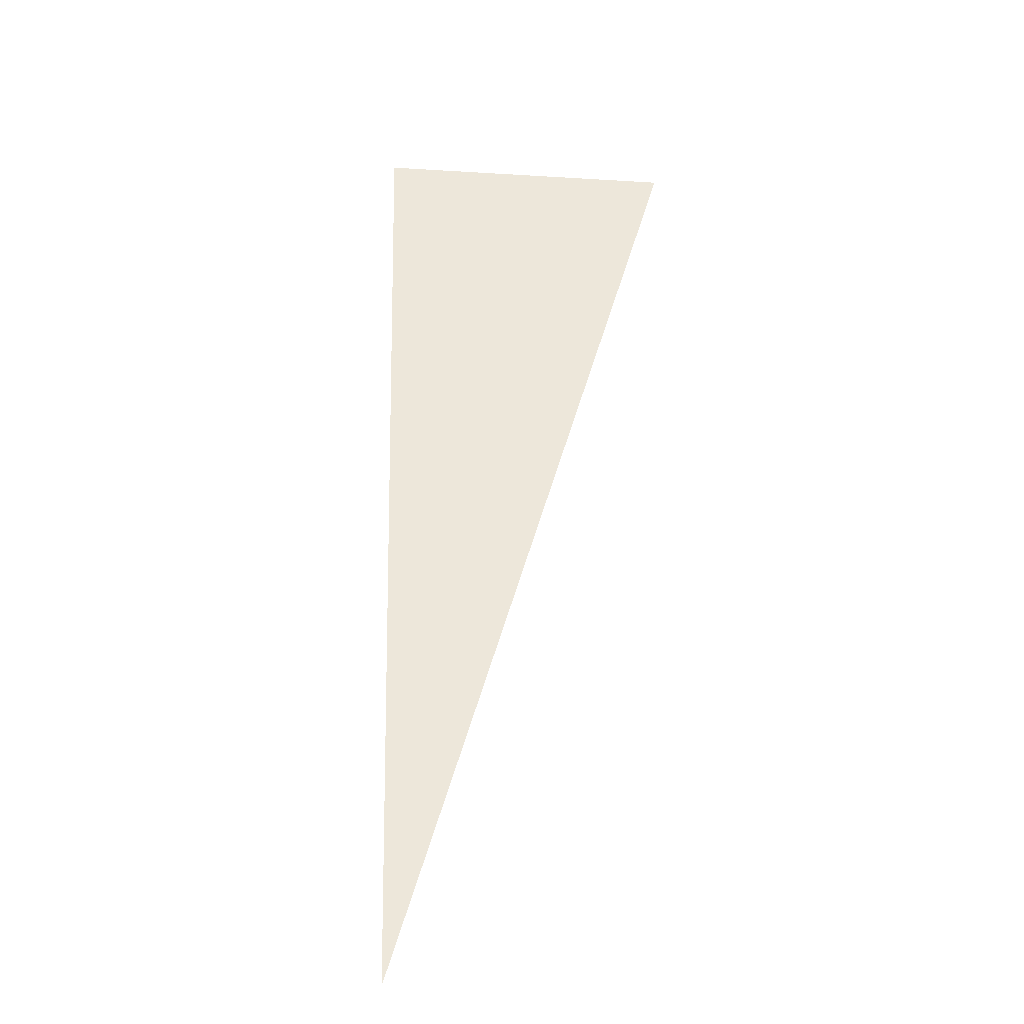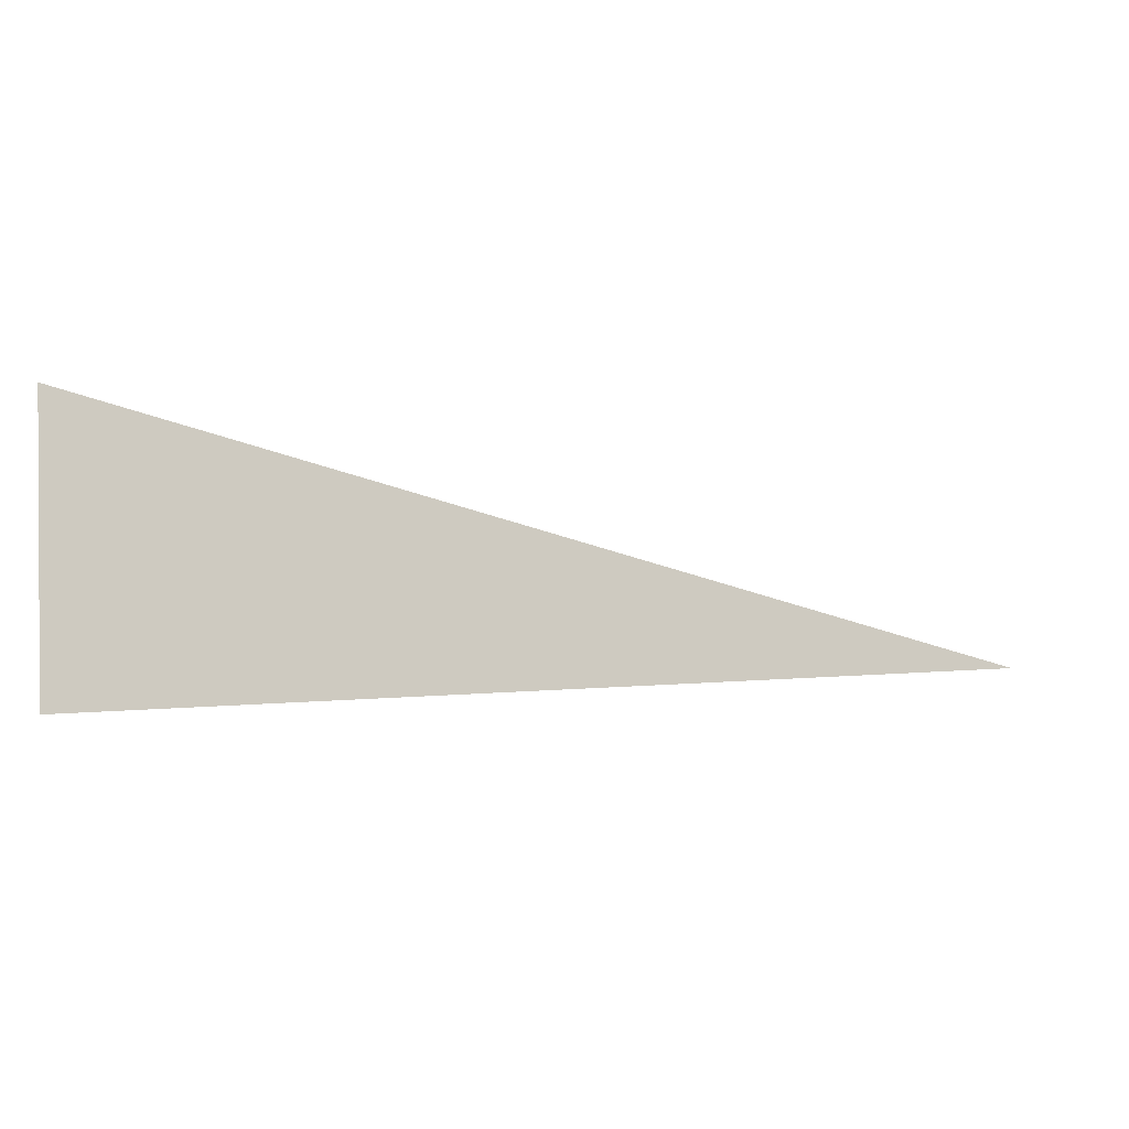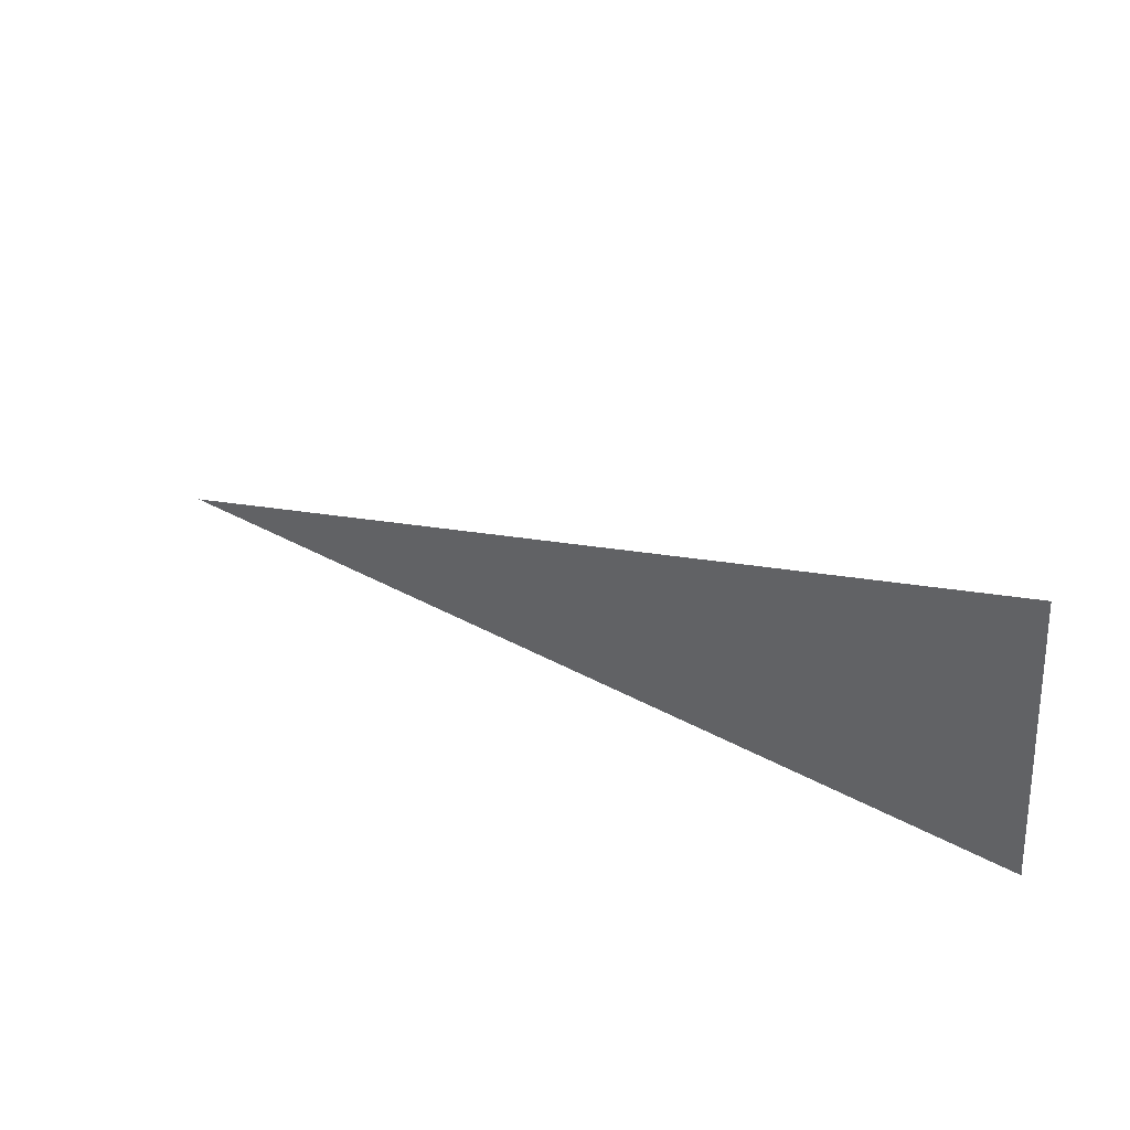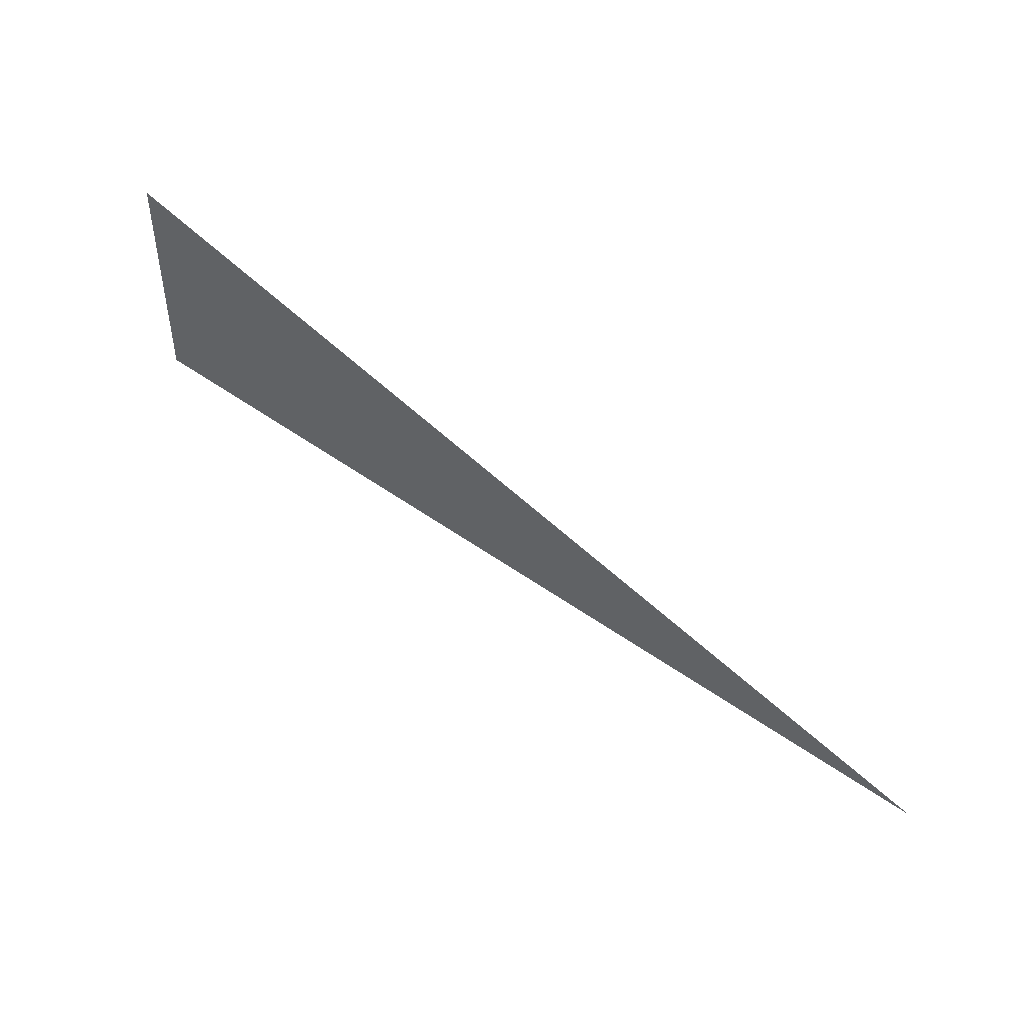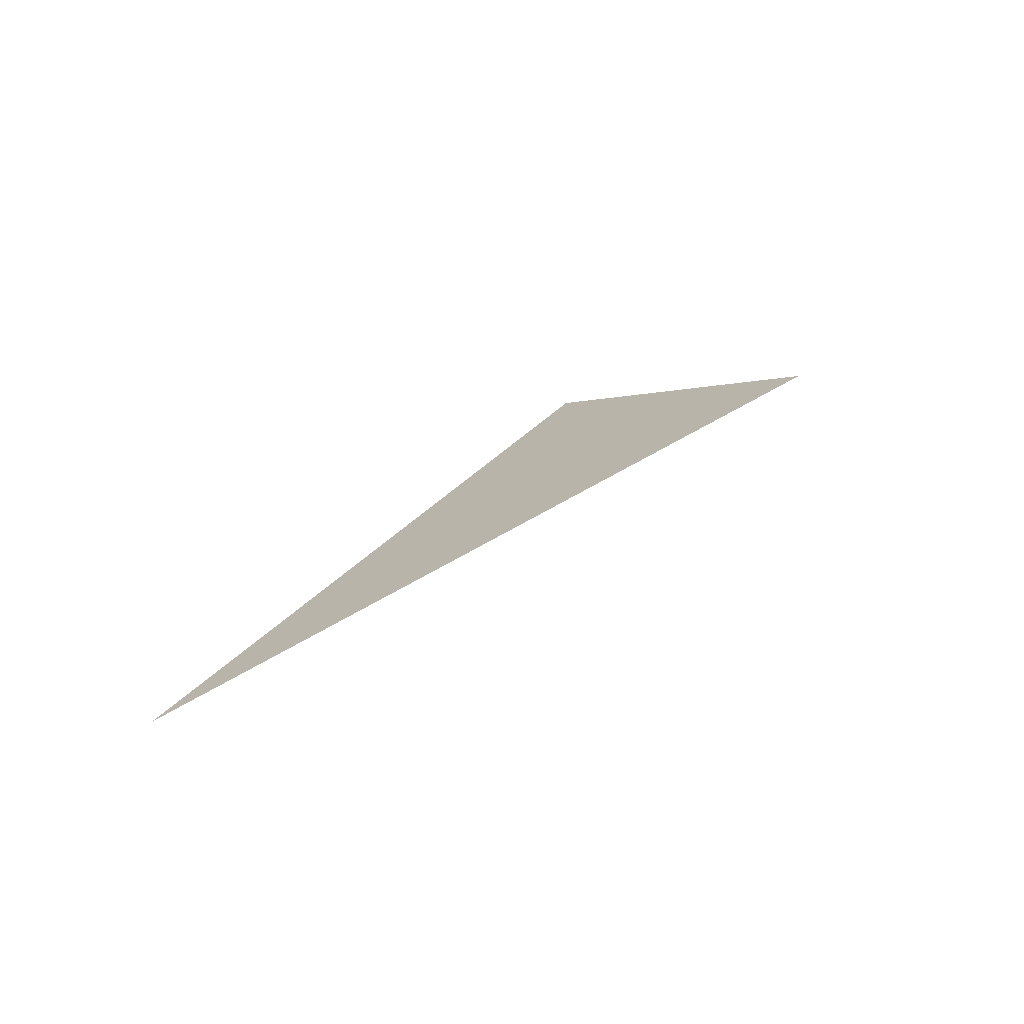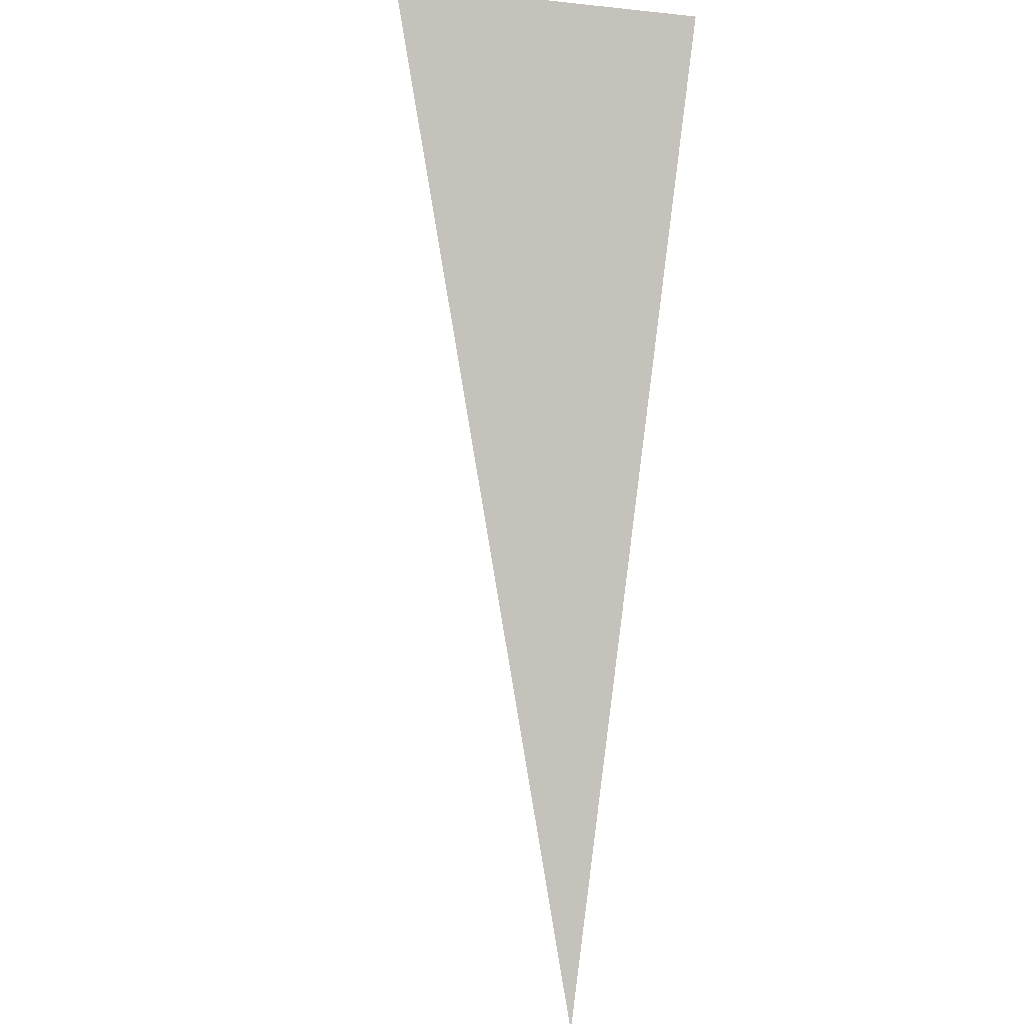
<metadata>
{"format":"obj","ext":"obj","renderer":"f3d","projection":"perspective","resolution":1024,"background":"white","views":[{"elev":16.0,"azim":92.0,"up":"+Z"},{"elev":-4.8,"azim":11.7,"up":"+Y"},{"elev":30.0,"azim":-108.6,"up":"+Y"},{"elev":61.4,"azim":71.0,"up":"+Y"},{"elev":-19.1,"azim":118.8,"up":"+Z"},{"elev":-53.4,"azim":-94.7,"up":"+Z"}]}
</metadata>
<code>
v -291.7 59.38 149
v -290.8 59.44 148.4
v -291.7 59.7 149
v -290.8 59.76 148.4
v -291.7 60.41 148.9
v -290.9 60.47 148.4
f 1 2 3

</code>
